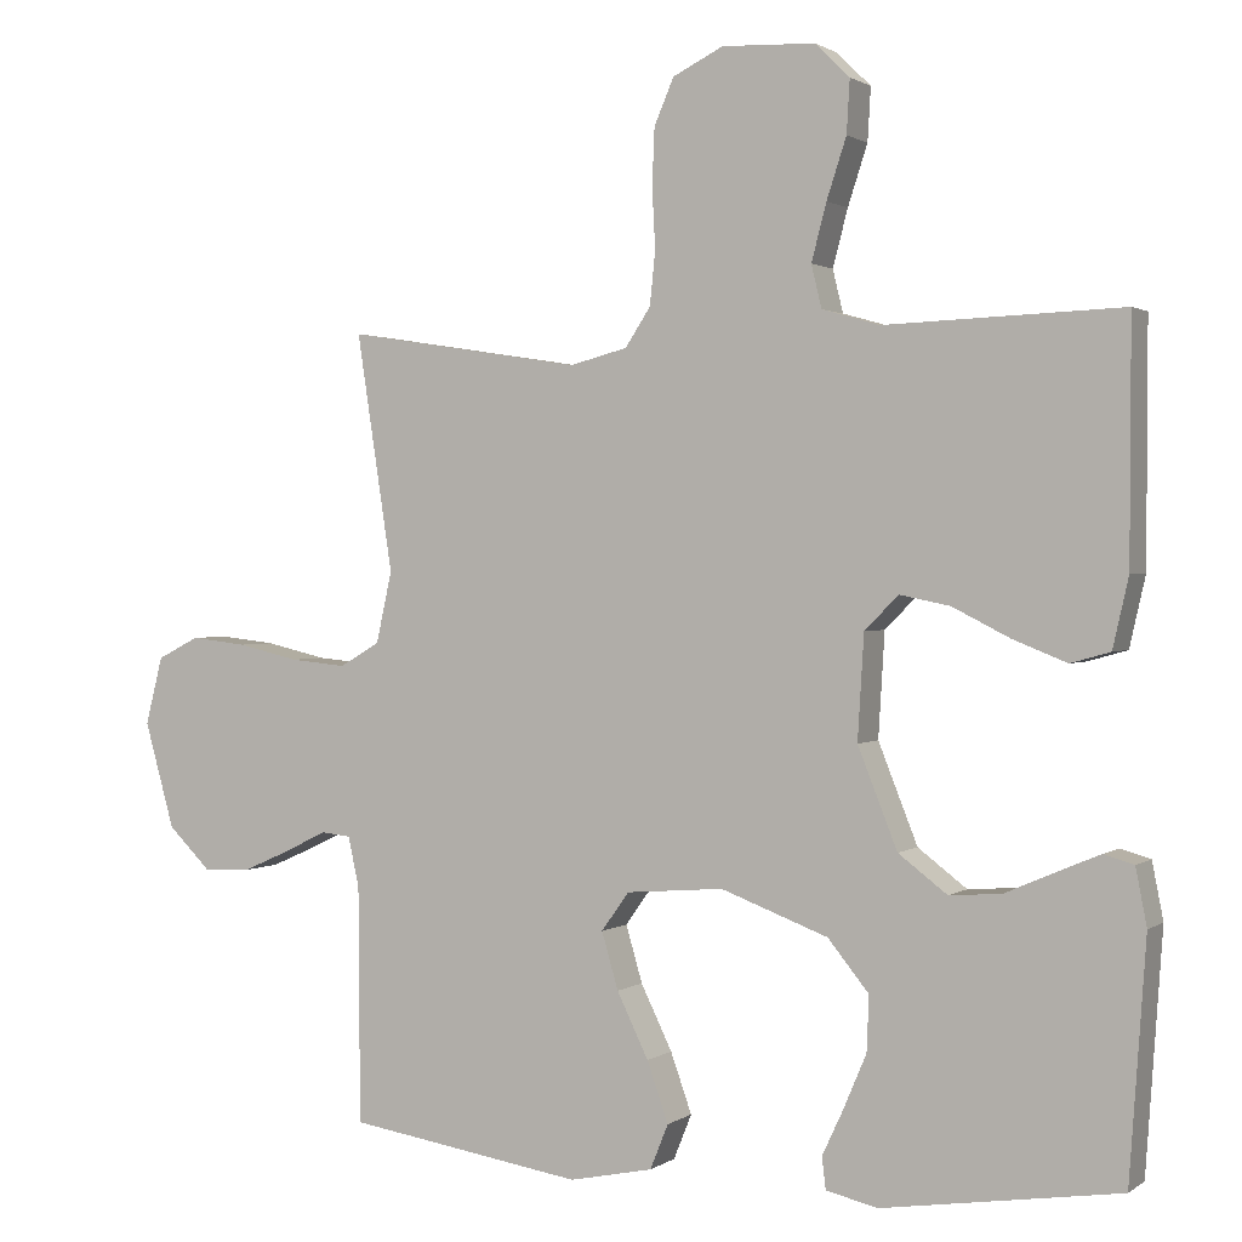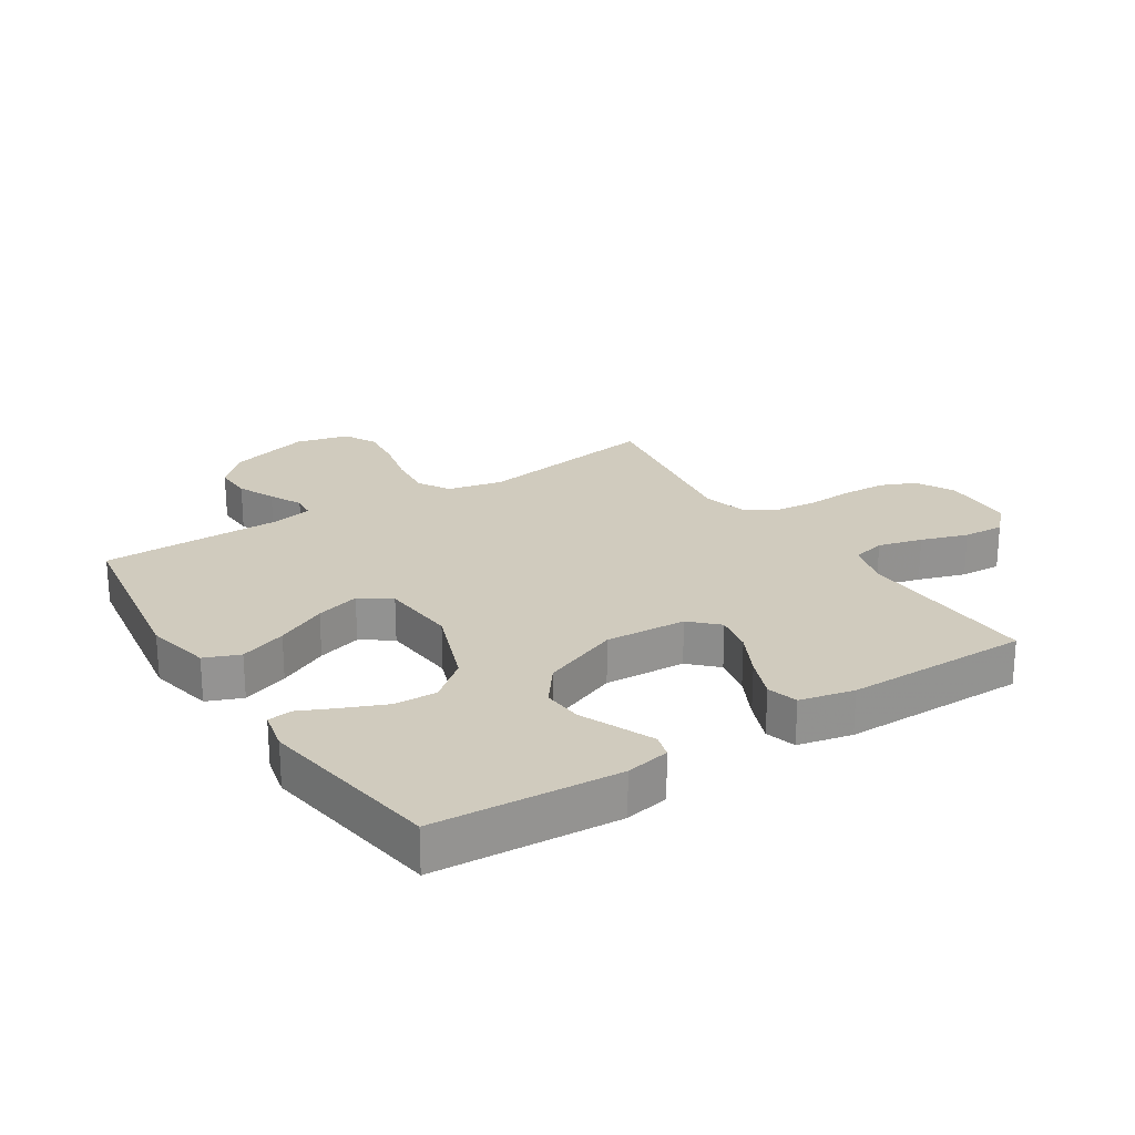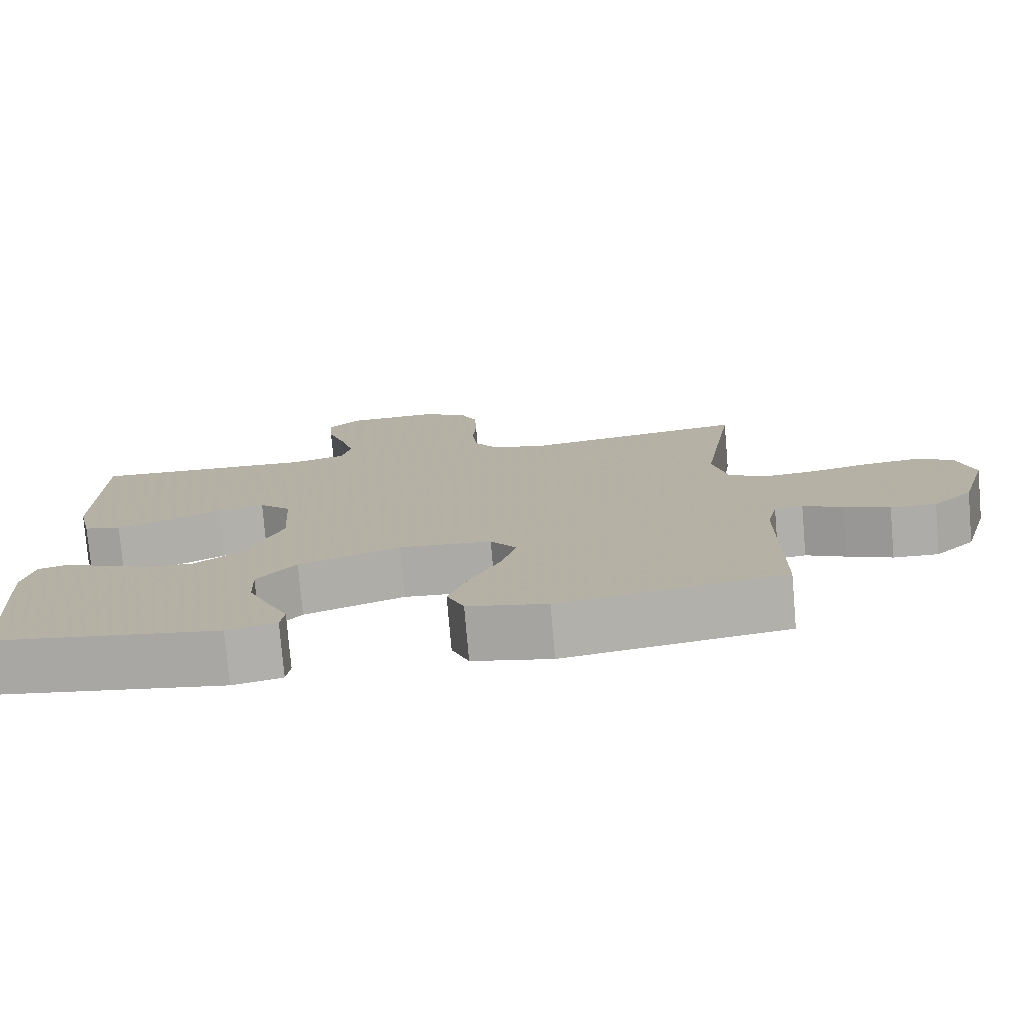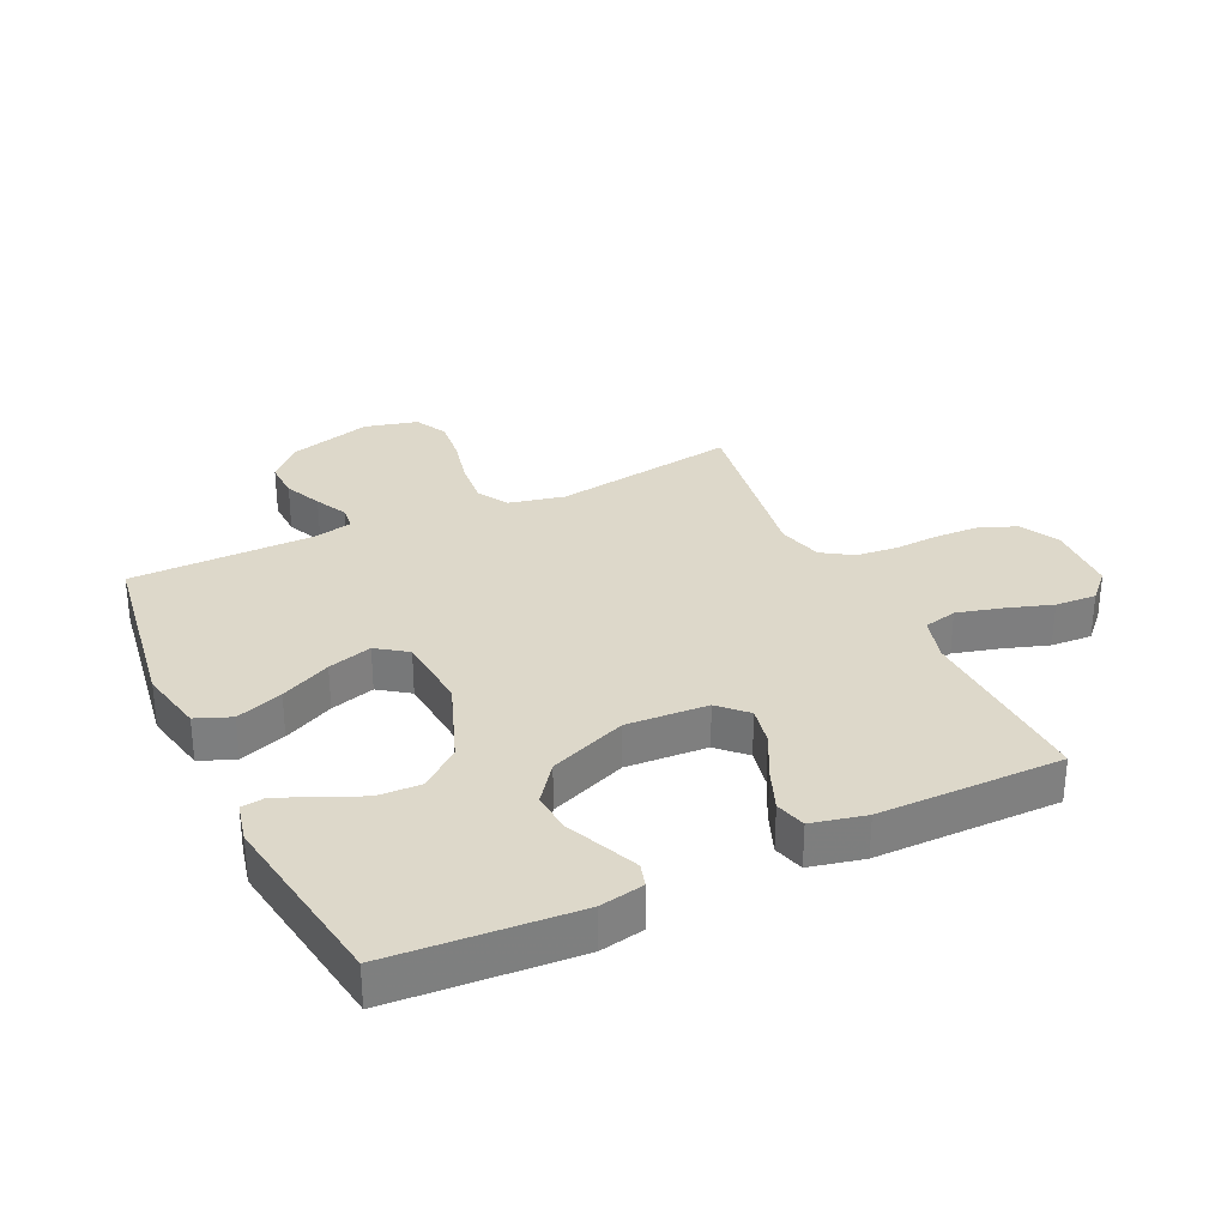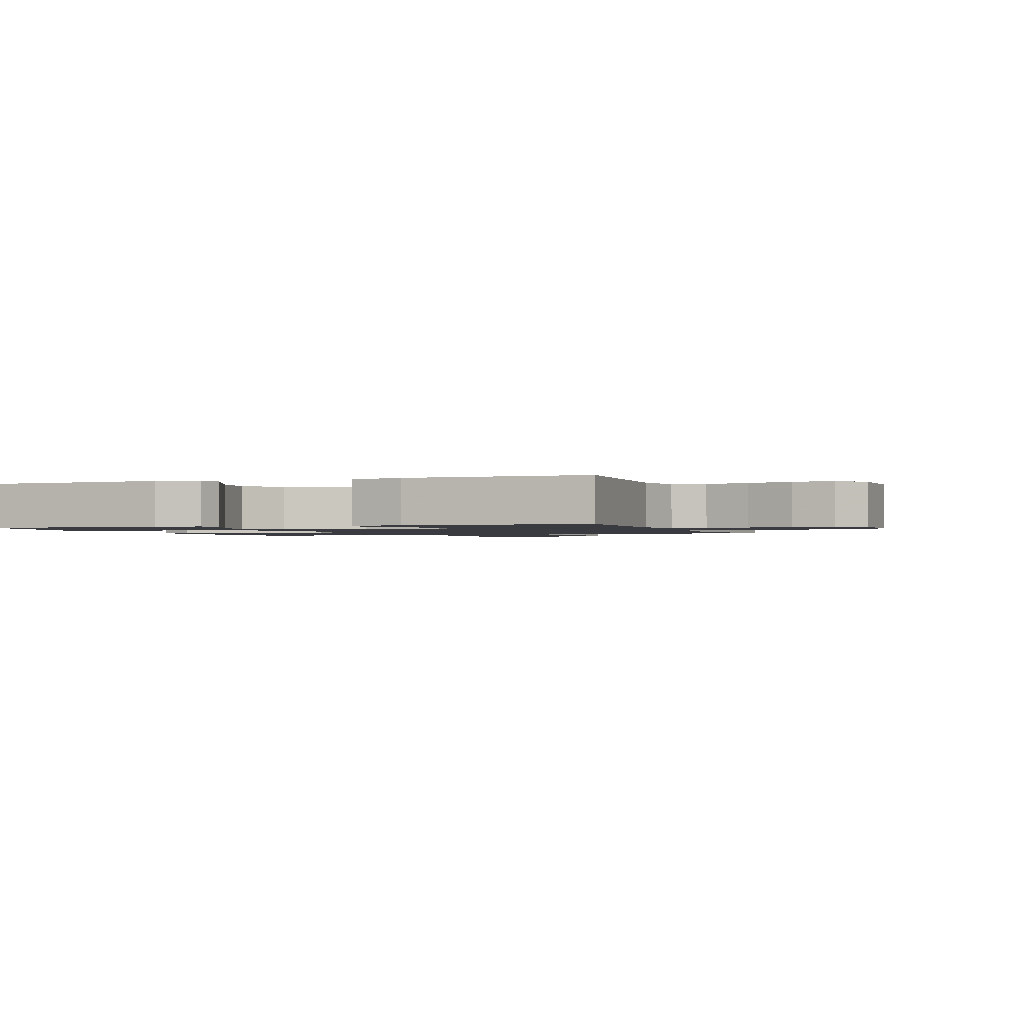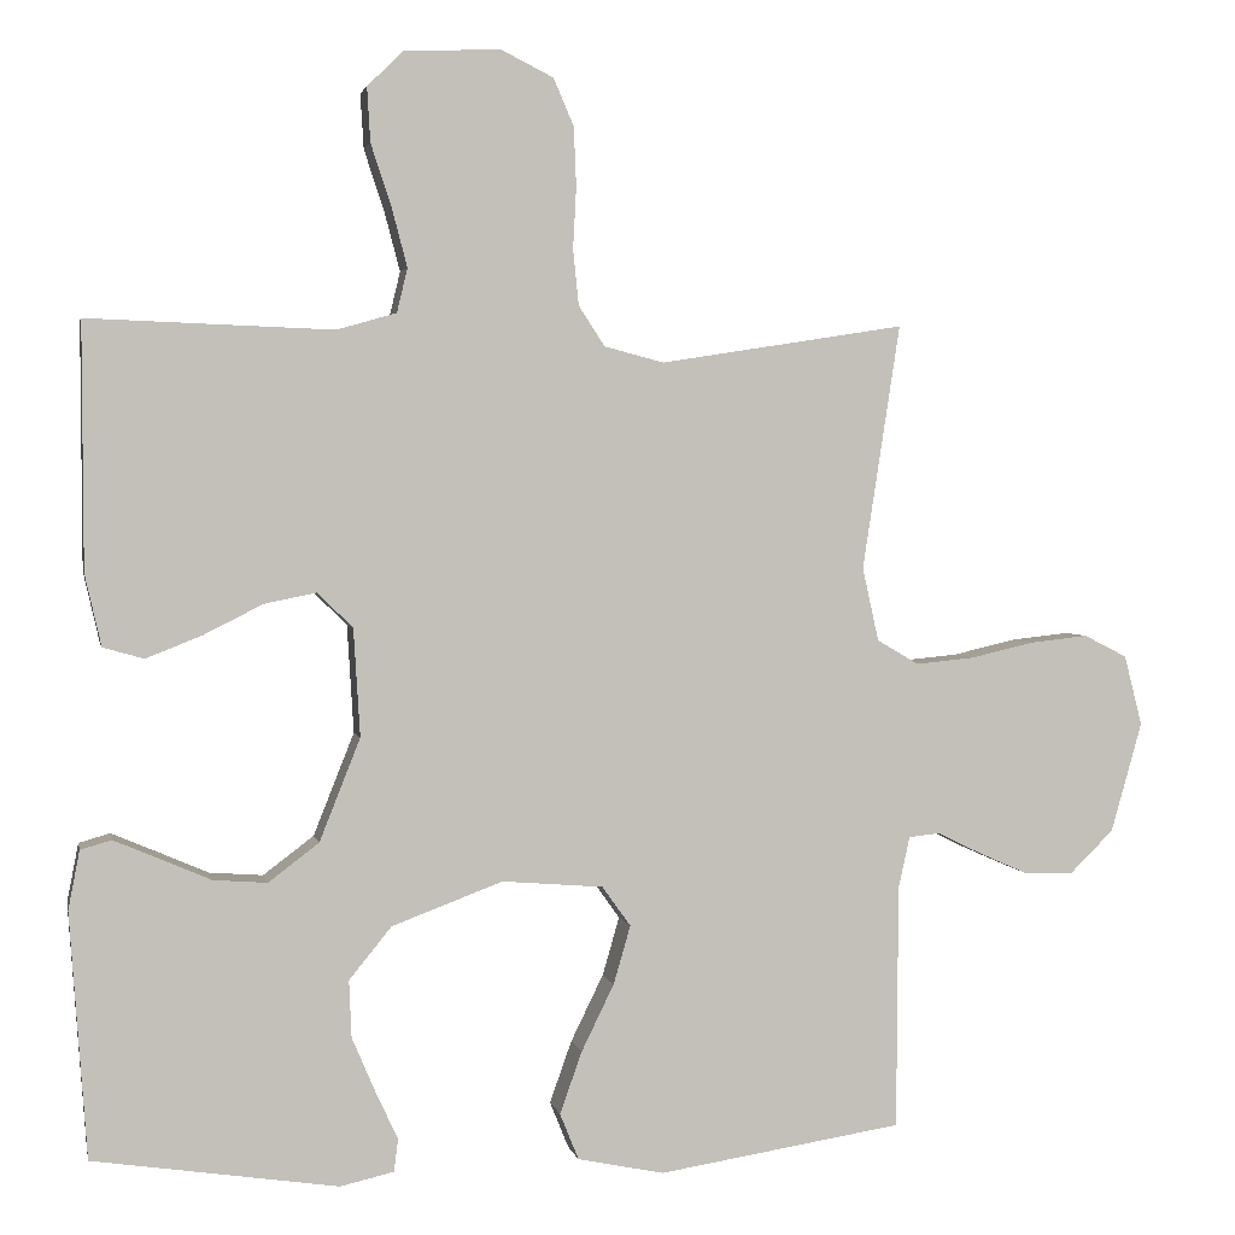
<metadata>
{"format":"obj","ext":"obj","renderer":"f3d","projection":"perspective","resolution":1024,"background":"white","views":[{"elev":1.3,"azim":-154.8,"up":"+Z"},{"elev":23.4,"azim":-122.9,"up":"+Y"},{"elev":-77.4,"azim":4.9,"up":"+Z"},{"elev":31.0,"azim":-115.4,"up":"+Y"},{"elev":-1.4,"azim":-70.2,"up":"+Y"},{"elev":2.7,"azim":-11.4,"up":"+Z"}]}
</metadata>
<code>
v -0.5 0.07 0.5
v -0.2 0.07 0.489
v -0.127 0.07 0.51
v -0.114 0.07 0.564
v -0.133 0.07 0.636
v -0.158 0.07 0.712
v -0.162 0.07 0.779
v -0.118 0.07 0.822
v 0 0.07 0.827
v 0.064 0.07 0.795
v 0.089 0.07 0.737
v 0.092 0.07 0.664
v 0.088 0.07 0.589
v 0.095 0.07 0.521
v 0.127 0.07 0.472
v 0.2 0.07 0.453
v 0.5 0.07 0.5
v 0.454 0.07 0.2
v 0.474 0.07 0.11
v 0.525 0.07 0.08
v 0.597 0.07 0.087
v 0.674 0.07 0.105
v 0.746 0.07 0.113
v 0.799 0.07 0.086
v 0.821 0.07 0
v 0.783 0.07 -0.135
v 0.729 0.07 -0.188
v 0.668 0.07 -0.186
v 0.607 0.07 -0.159
v 0.554 0.07 -0.133
v 0.516 0.07 -0.137
v 0.502 0.07 -0.2
v 0.5 0.07 -0.5
v 0.2 0.07 -0.547
v 0.094 0.07 -0.525
v 0.071 0.07 -0.468
v 0.098 0.07 -0.392
v 0.138 0.07 -0.31
v 0.159 0.07 -0.238
v 0.124 0.07 -0.189
v 0 0.07 -0.179
v -0.136 0.07 -0.23
v -0.188 0.07 -0.294
v -0.185 0.07 -0.364
v -0.156 0.07 -0.432
v -0.129 0.07 -0.49
v -0.134 0.07 -0.53
v -0.2 0.07 -0.545
v -0.5 0.07 -0.5
v -0.521 0.07 -0.2
v -0.507 0.07 -0.128
v -0.469 0.07 -0.117
v -0.415 0.07 -0.14
v -0.351 0.07 -0.168
v -0.285 0.07 -0.173
v -0.223 0.07 -0.126
v -0.173 0.07 0
v -0.181 0.07 0.132
v -0.224 0.07 0.175
v -0.288 0.07 0.162
v -0.361 0.07 0.125
v -0.429 0.07 0.098
v -0.479 0.07 0.112
v -0.499 0.07 0.2
v -0.5 0 0.5
v -0.2 0 0.489
v -0.127 0 0.51
v -0.114 0 0.564
v -0.133 0 0.636
v -0.158 0 0.712
v -0.162 0 0.779
v -0.118 0 0.822
v 0 0 0.827
v 0.064 0 0.795
v 0.089 0 0.737
v 0.092 0 0.664
v 0.088 0 0.589
v 0.095 0 0.521
v 0.127 0 0.472
v 0.2 0 0.453
v 0.5 0 0.5
v 0.454 0 0.2
v 0.474 0 0.11
v 0.525 0 0.08
v 0.597 0 0.087
v 0.674 0 0.105
v 0.746 0 0.113
v 0.799 0 0.086
v 0.821 0 0
v 0.783 0 -0.135
v 0.729 0 -0.188
v 0.668 0 -0.186
v 0.607 0 -0.159
v 0.554 0 -0.133
v 0.516 0 -0.137
v 0.502 0 -0.2
v 0.5 0 -0.5
v 0.2 0 -0.547
v 0.094 0 -0.525
v 0.071 0 -0.468
v 0.098 0 -0.392
v 0.138 0 -0.31
v 0.159 0 -0.238
v 0.124 0 -0.189
v 0 0 -0.179
v -0.136 0 -0.23
v -0.188 0 -0.294
v -0.185 0 -0.364
v -0.156 0 -0.432
v -0.129 0 -0.49
v -0.134 0 -0.53
v -0.2 0 -0.545
v -0.5 0 -0.5
v -0.521 0 -0.2
v -0.507 0 -0.128
v -0.469 0 -0.117
v -0.415 0 -0.14
v -0.351 0 -0.168
v -0.285 0 -0.173
v -0.223 0 -0.126
v -0.173 0 0
v -0.181 0 0.132
v -0.224 0 0.175
v -0.288 0 0.162
v -0.361 0 0.125
v -0.429 0 0.098
v -0.479 0 0.112
v -0.499 0 0.2
f 63 64 1 2
f 60 61 62 63
f 60 63 2 3
f 59 60 3
f 58 59 3
f 57 58 3 4
f 51 52 53 54
f 49 50 51 54
f 49 54 55
f 48 49 55 56
f 45 46 47 48
f 44 45 48
f 43 44 48 56
f 35 36 37 38
f 35 38 39
f 32 33 34 35
f 31 32 35 39
f 27 28 29 30
f 25 26 27 30
f 25 30 31
f 21 22 23 24
f 20 21 24 25
f 16 17 18
f 15 16 18 19
f 10 11 12 13
f 10 13 14
f 9 10 14
f 8 9 14
f 5 6 7 8
f 4 5 8 14
f 57 4 14 15
f 42 43 56 57
f 41 42 57 15
f 25 31 39 40
f 20 25 40 41
f 19 20 41
f 15 19 41
f 66 65 128 127
f 127 126 125 124
f 67 66 127 124
f 67 124 123
f 67 123 122
f 68 67 122 121
f 118 117 116 115
f 118 115 114 113
f 119 118 113
f 120 119 113 112
f 112 111 110 109
f 112 109 108
f 120 112 108 107
f 102 101 100 99
f 103 102 99
f 99 98 97 96
f 103 99 96 95
f 94 93 92 91
f 94 91 90 89
f 95 94 89
f 88 87 86 85
f 89 88 85 84
f 82 81 80
f 83 82 80 79
f 77 76 75 74
f 78 77 74
f 78 74 73
f 78 73 72
f 72 71 70 69
f 78 72 69 68
f 79 78 68 121
f 121 120 107 106
f 79 121 106 105
f 104 103 95 89
f 105 104 89 84
f 105 84 83
f 105 83 79
f 1 65 66 2
f 2 66 67 3
f 3 67 68 4
f 4 68 69 5
f 5 69 70 6
f 6 70 71 7
f 7 71 72 8
f 8 72 73 9
f 9 73 74 10
f 10 74 75 11
f 11 75 76 12
f 12 76 77 13
f 13 77 78 14
f 14 78 79 15
f 15 79 80 16
f 16 80 81 17
f 17 81 82 18
f 18 82 83 19
f 19 83 84 20
f 20 84 85 21
f 21 85 86 22
f 22 86 87 23
f 23 87 88 24
f 24 88 89 25
f 25 89 90 26
f 26 90 91 27
f 27 91 92 28
f 28 92 93 29
f 29 93 94 30
f 30 94 95 31
f 31 95 96 32
f 32 96 97 33
f 33 97 98 34
f 34 98 99 35
f 35 99 100 36
f 36 100 101 37
f 37 101 102 38
f 38 102 103 39
f 39 103 104 40
f 40 104 105 41
f 41 105 106 42
f 42 106 107 43
f 43 107 108 44
f 44 108 109 45
f 45 109 110 46
f 46 110 111 47
f 47 111 112 48
f 48 112 113 49
f 49 113 114 50
f 50 114 115 51
f 51 115 116 52
f 52 116 117 53
f 53 117 118 54
f 54 118 119 55
f 55 119 120 56
f 56 120 121 57
f 57 121 122 58
f 58 122 123 59
f 59 123 124 60
f 60 124 125 61
f 61 125 126 62
f 62 126 127 63
f 63 127 128 64
f 64 128 65 1

</code>
